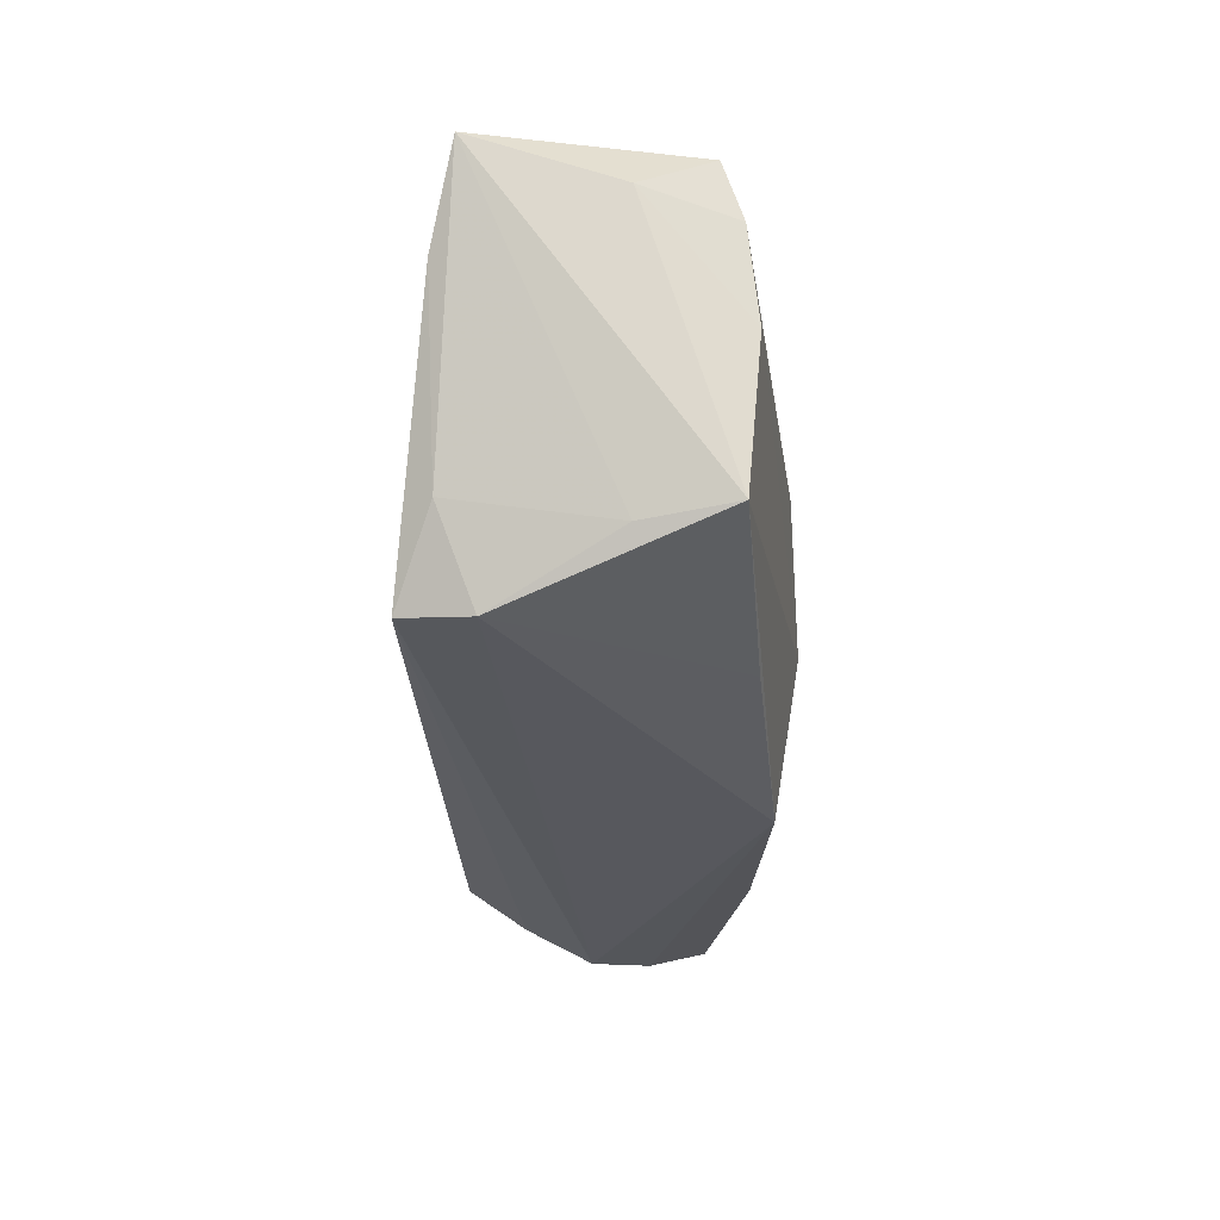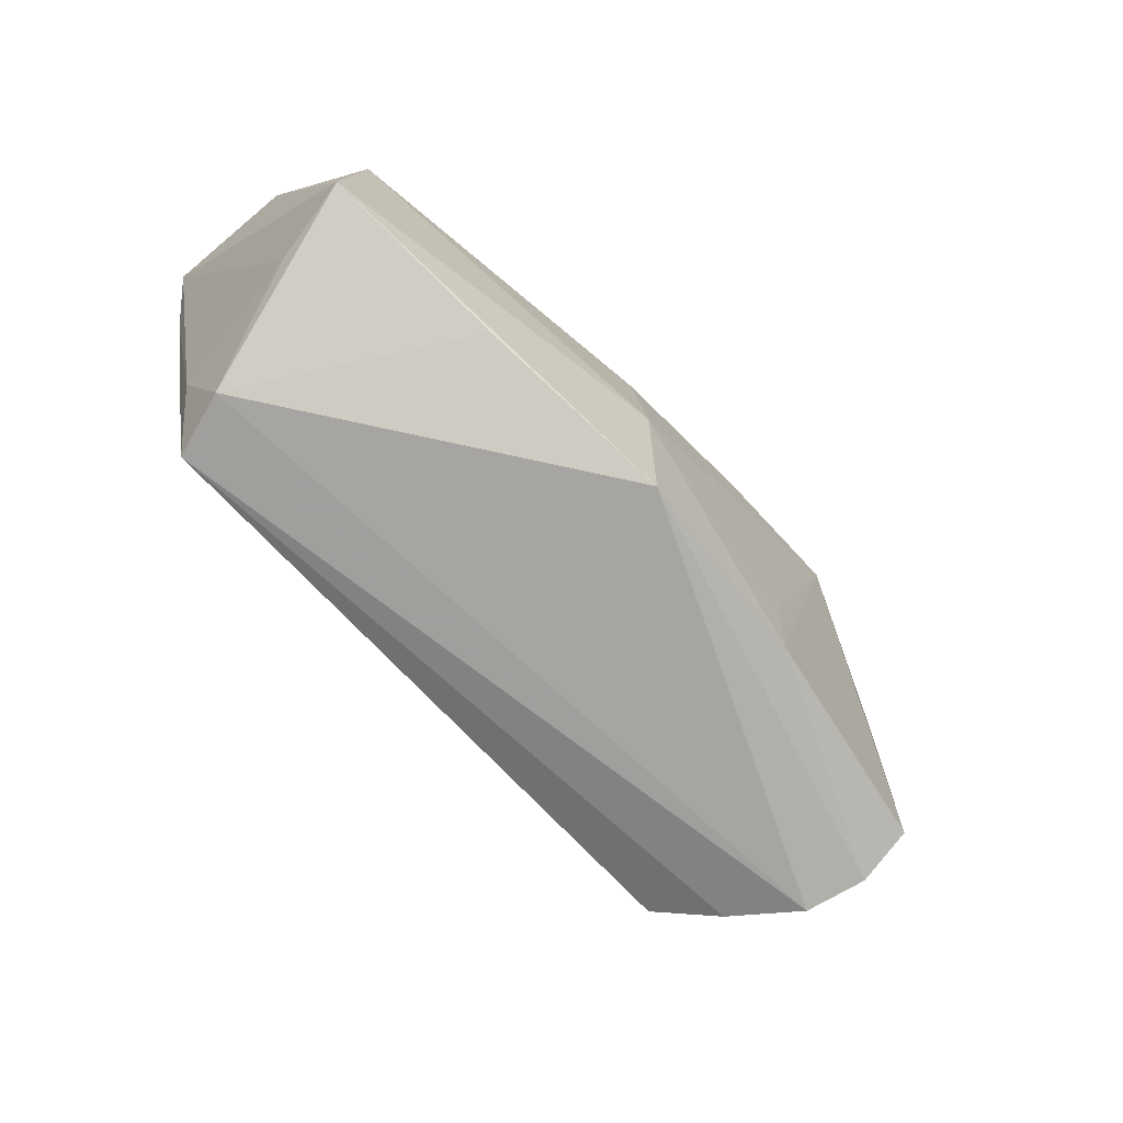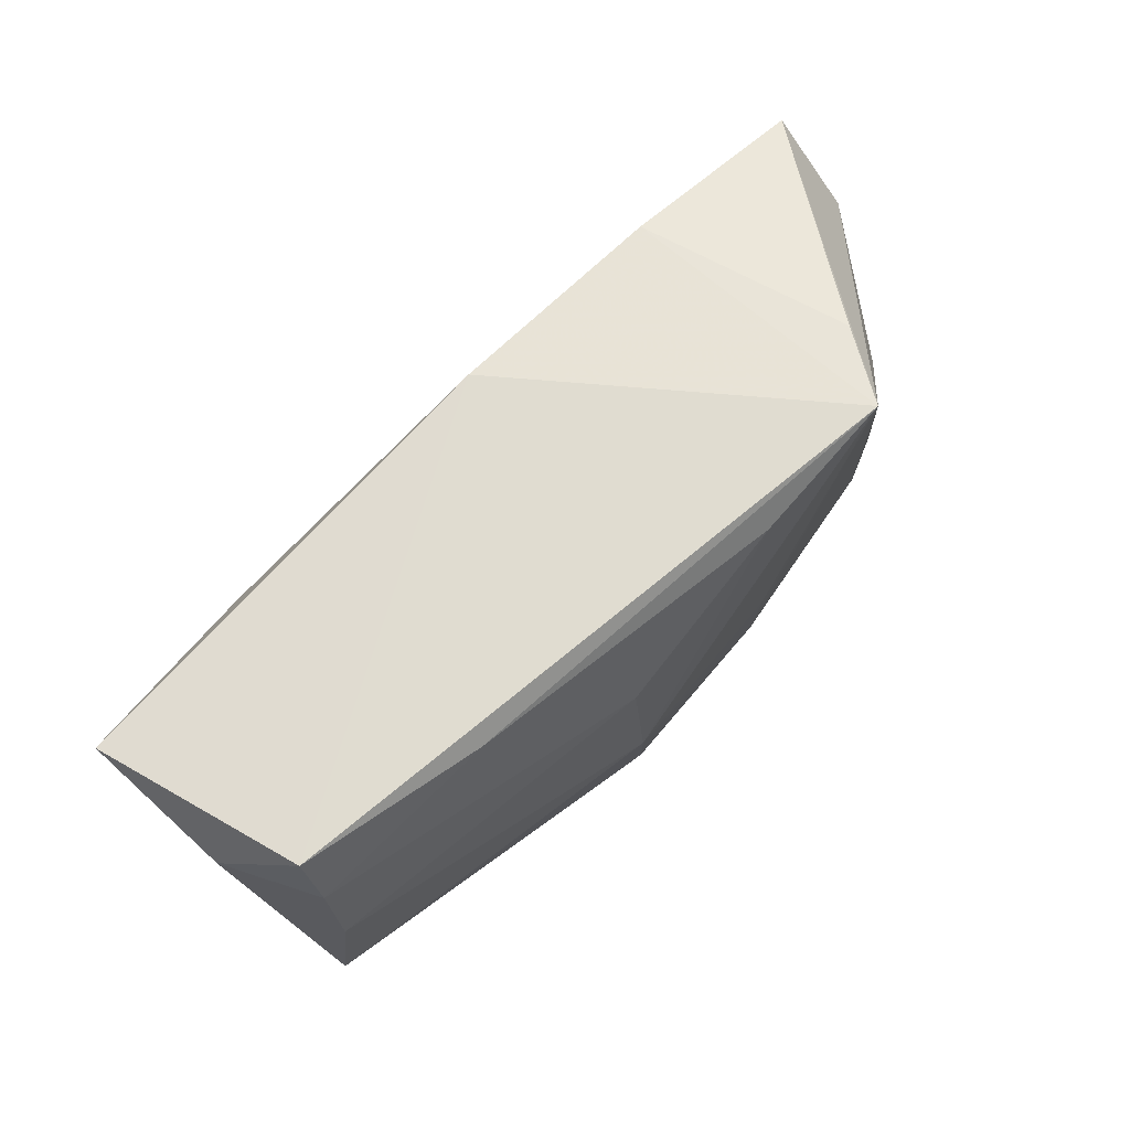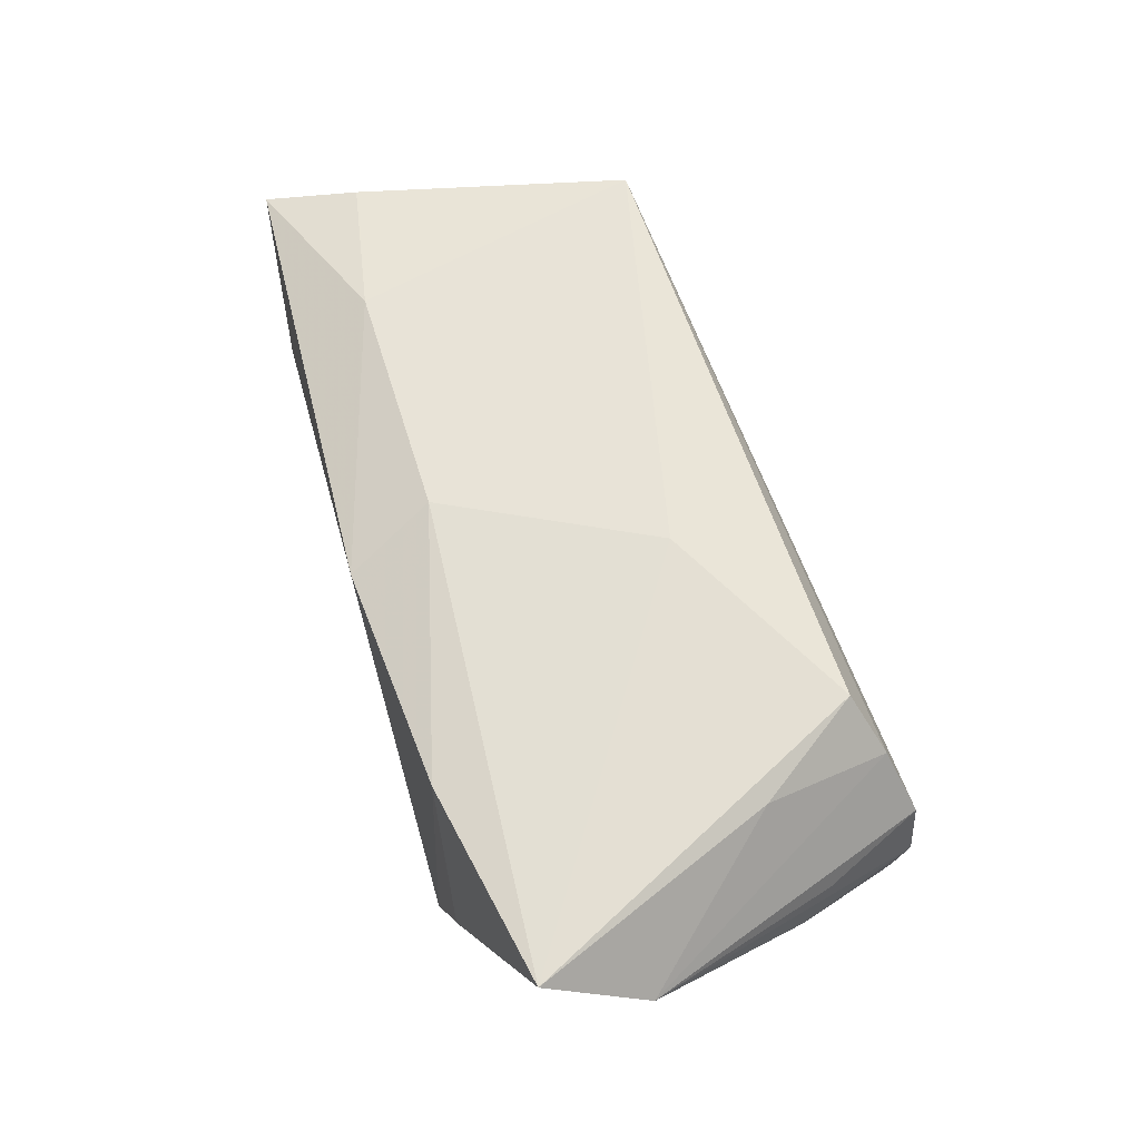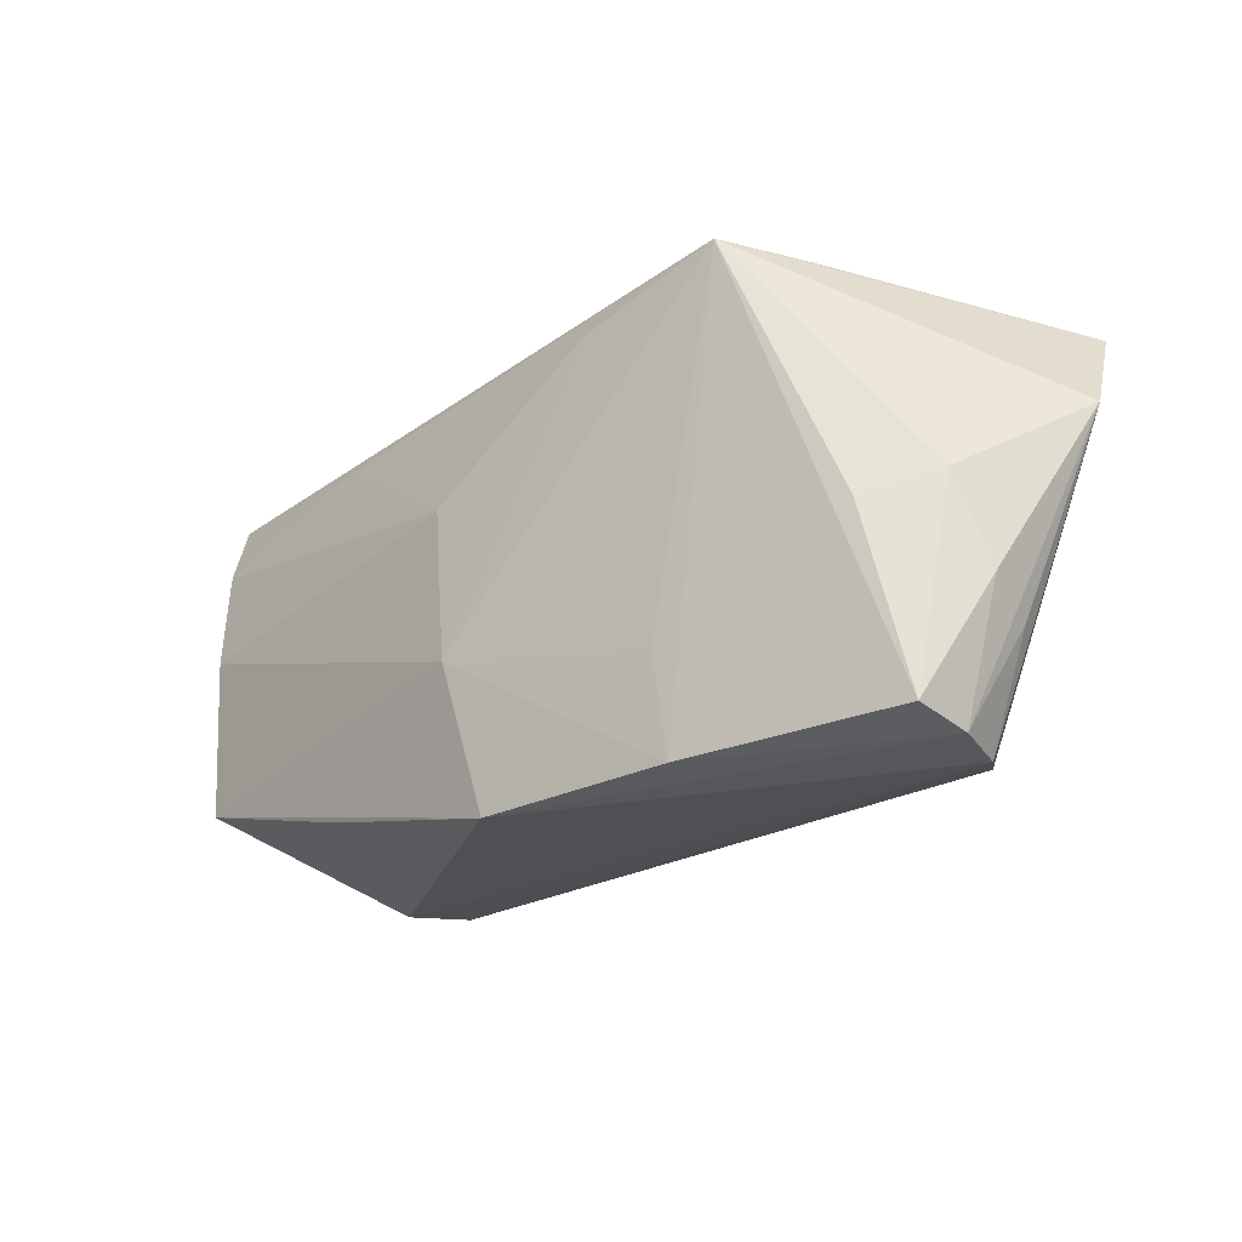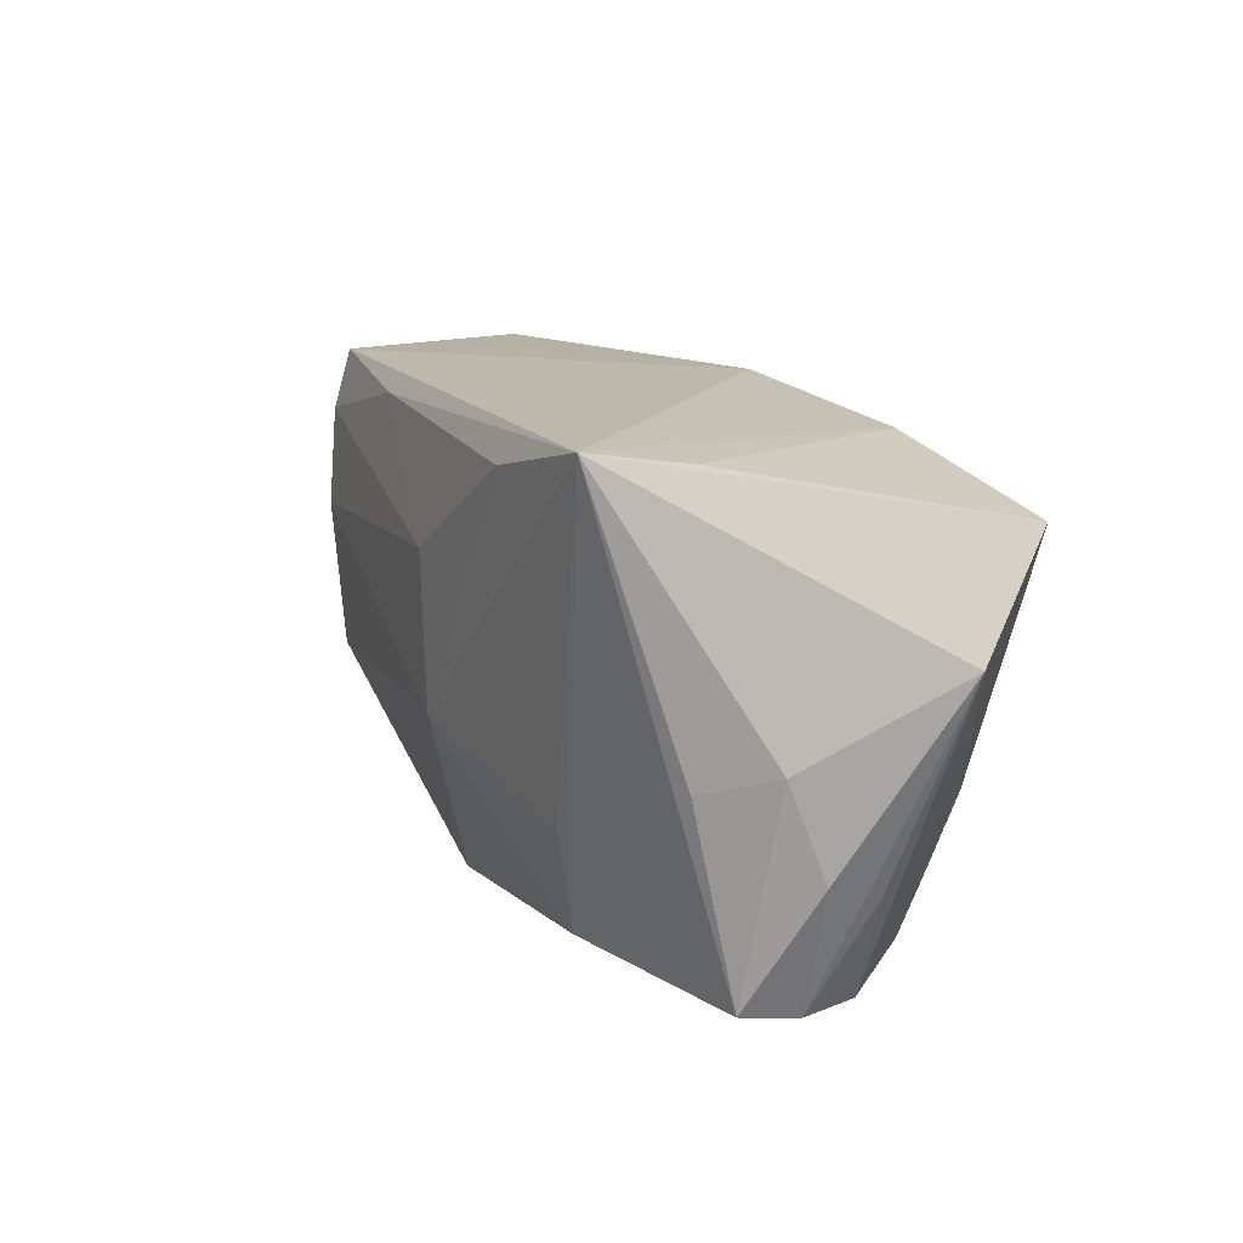
<metadata>
{"format":"obj","ext":"obj","renderer":"f3d","projection":"perspective","resolution":1024,"background":"white","views":[{"elev":-26.7,"azim":90.2,"up":"+Y"},{"elev":-77.0,"azim":132.0,"up":"+Y"},{"elev":65.7,"azim":133.6,"up":"+Y"},{"elev":60.7,"azim":-108.8,"up":"+Z"},{"elev":-25.0,"azim":-140.3,"up":"+Y"},{"elev":17.0,"azim":-118.2,"up":"+Y"}]}
</metadata>
<code>
v -0.04985 -0.02959 -0.005739
v -0.04638 -0.009735 0.01563
v 0.02883 -0.02368 -0.01627
v -0.04298 -0.0269 0.01053
v -0.05862 0.0224 0.01549
v 0.002655 0.0162 0.02034
v -0.05355 -0.01651 0.0009059
v -0.03207 0.028 -0.02221
v 0.009009 0.008445 -0.02192
v -0.001669 0.02781 0.01606
v 0.04827 -0.01321 0.0167
v 0.04518 -0.02481 0.0122
v 0.05282 0.003493 -0.01589
v 0.05978 0.0226 0.01487
v -0.0122 -0.009978 0.02108
v 0.05121 -0.01759 -0.002888
v -0.0521 -0.001921 -0.009678
v 0.05348 0.02381 -0.01217
v -0.03184 0.02655 0.01593
v -0.0444 -0.005313 -0.01599
v 0.003278 -0.02989 -0.01916
v -0.02139 -0.02918 -0.01759
v -0.02044 -0.01657 -0.01906
v -0.0489 -0.02825 -0.01305
v 0.007052 -0.01133 -0.02221
v 0.0548 0.01087 0.01755
v 0.05321 0.01619 -0.01466
v 0.03504 0.01511 0.01982
v 0.04242 -0.02364 0.02083
v 0.05886 0.01685 -0.003122
v -0.05466 -0.0133 -0.006117
v -0.01314 0.02282 -0.02221
v 0.02946 0.02261 -0.01667
v -0.06163 0.00939 0.006424
v -0.03743 -0.02353 0.01777
v -0.04804 -0.02989 0.001918
v -0.03862 0.02707 -0.01231
v 0.0536 -0.0166 -0.01401
f 5 8 34
f 8 19 10
f 34 8 17
f 18 10 14
f 8 10 18
f 25 23 8
f 30 18 14
f 27 18 30
f 21 25 38
f 38 30 14
f 37 19 8
f 8 5 37
f 37 5 19
f 6 10 19
f 19 5 6
f 20 17 8
f 17 20 24
f 24 20 8
f 8 18 33
f 33 18 27
f 12 36 21
f 29 36 12
f 13 38 25
f 27 30 13
f 30 38 13
f 14 10 28
f 10 6 28
f 28 26 14
f 29 26 28
f 28 6 29
f 21 36 1
f 34 17 31
f 17 24 31
f 31 1 34
f 24 1 31
f 4 36 29
f 29 35 4
f 34 36 4
f 15 6 5
f 5 35 15
f 29 6 15
f 15 35 29
f 21 38 3
f 3 12 21
f 38 12 3
f 16 38 14
f 16 12 38
f 9 13 25
f 9 33 27
f 27 13 9
f 21 1 22
f 22 1 24
f 22 25 21
f 23 25 22
f 8 23 22
f 22 24 8
f 7 36 34
f 34 1 7
f 7 1 36
f 2 35 5
f 2 4 35
f 2 5 34
f 34 4 2
f 11 16 14
f 12 16 11
f 29 12 11
f 14 26 11
f 11 26 29
f 32 25 8
f 32 9 25
f 8 33 32
f 33 9 32

</code>
